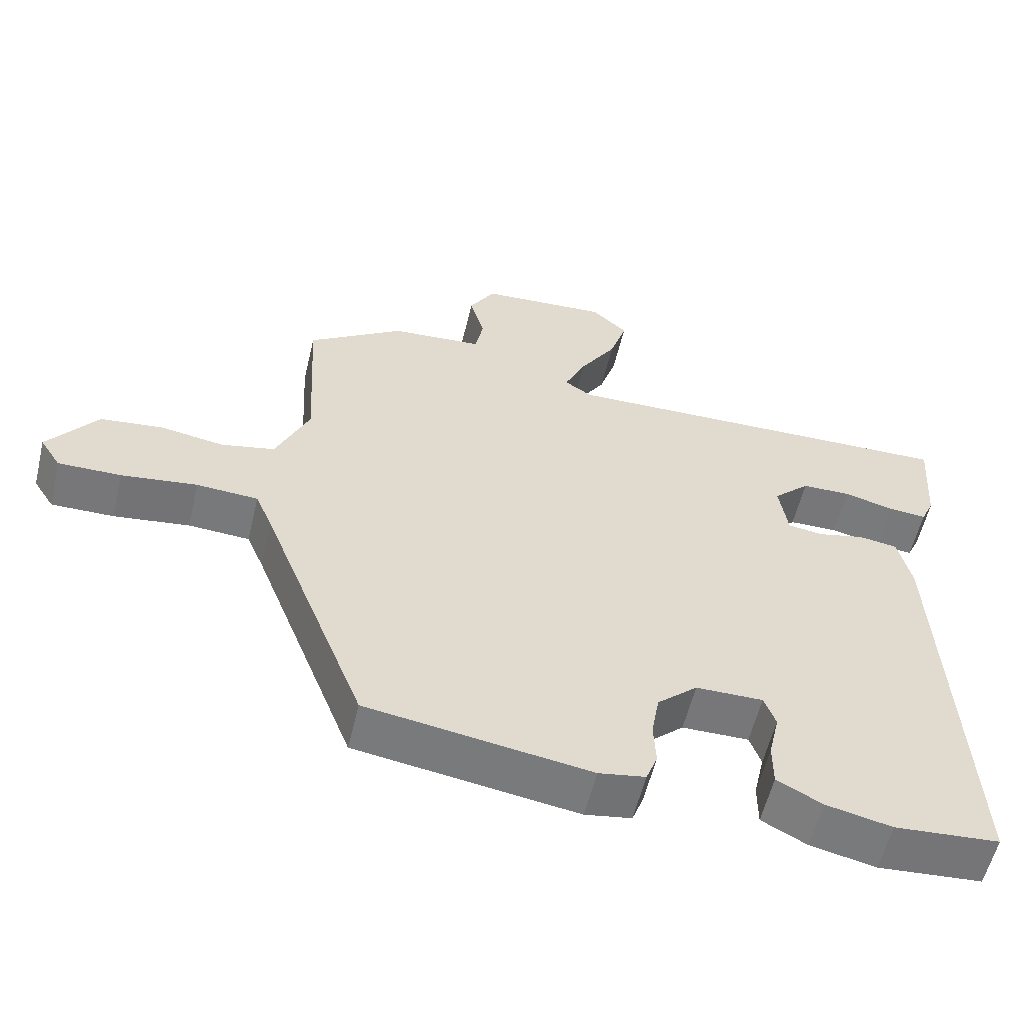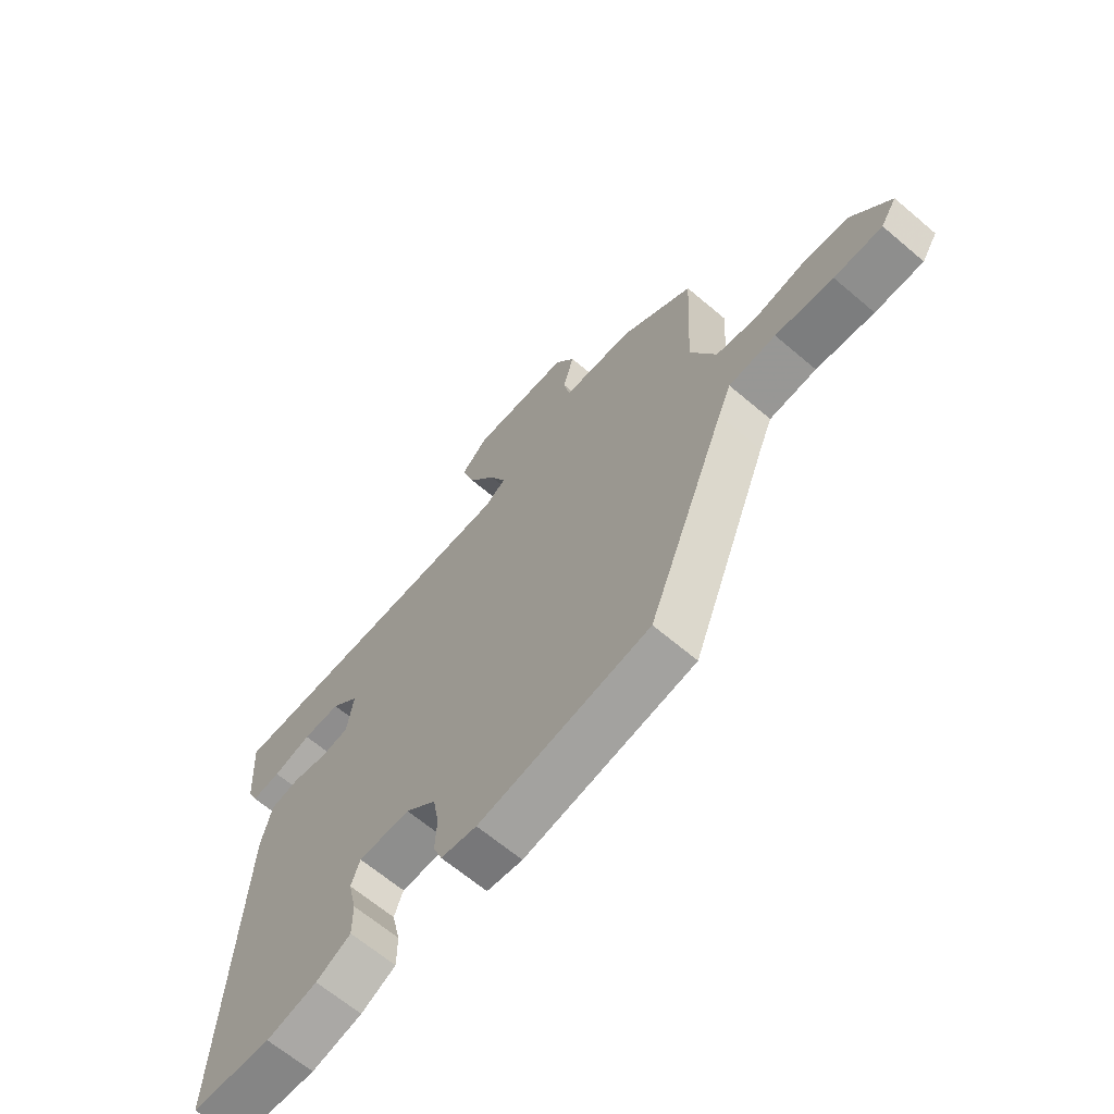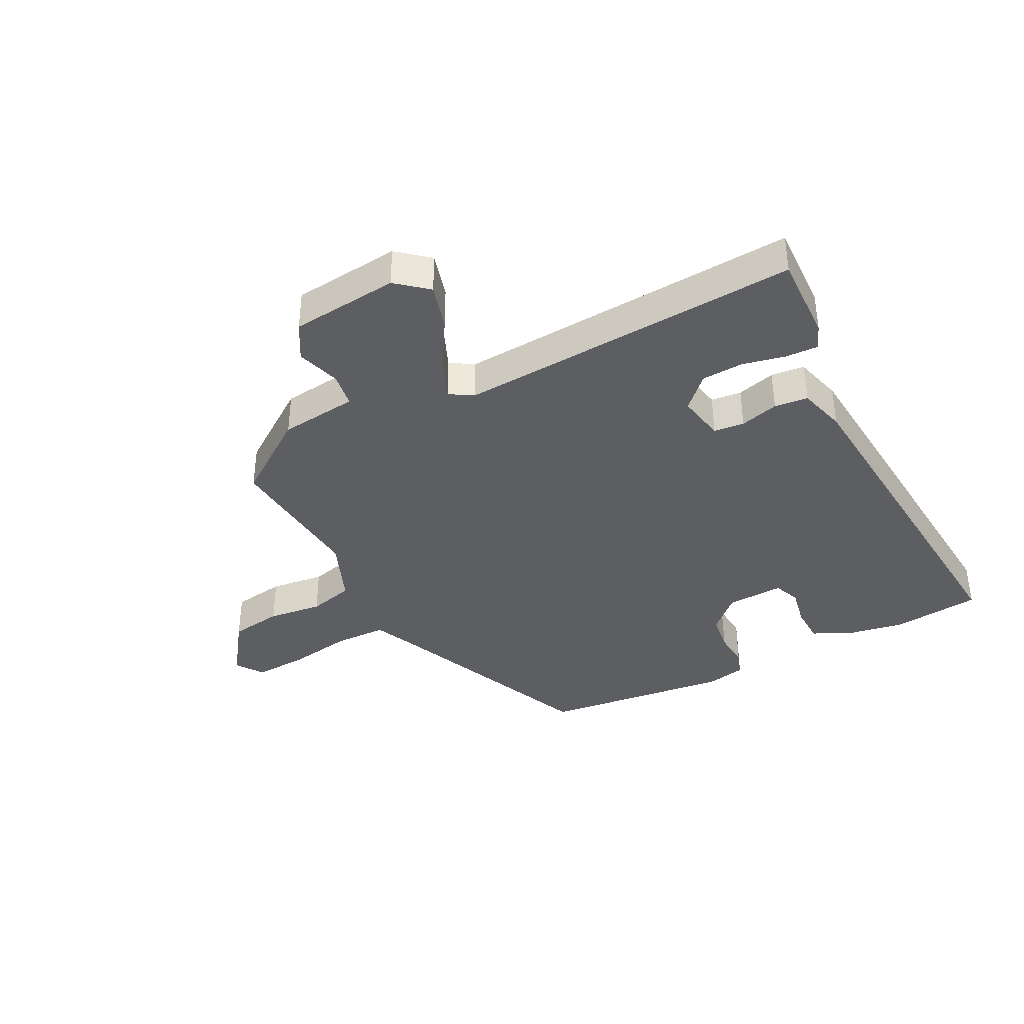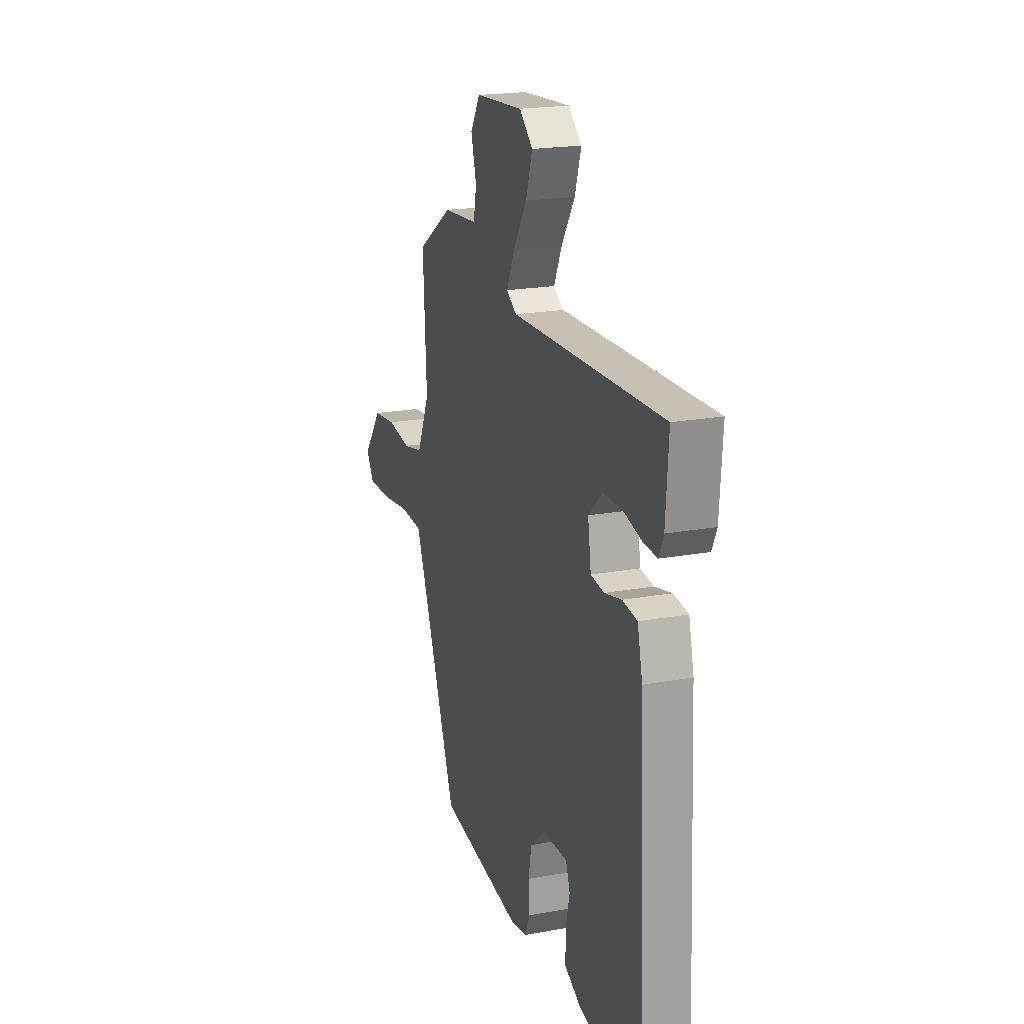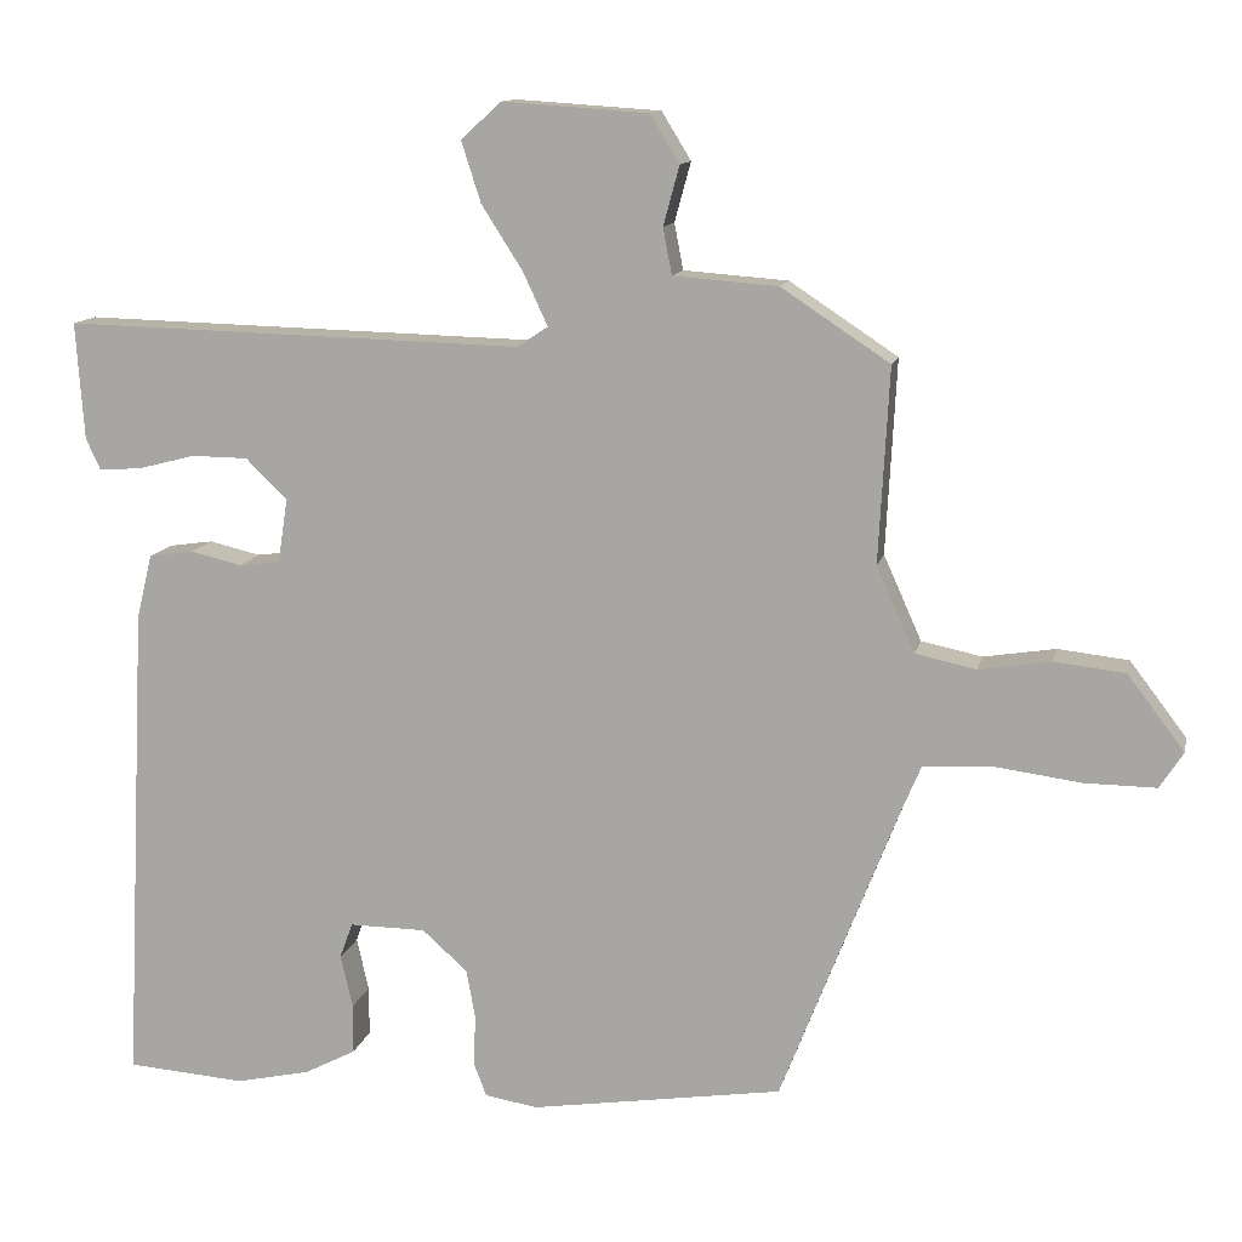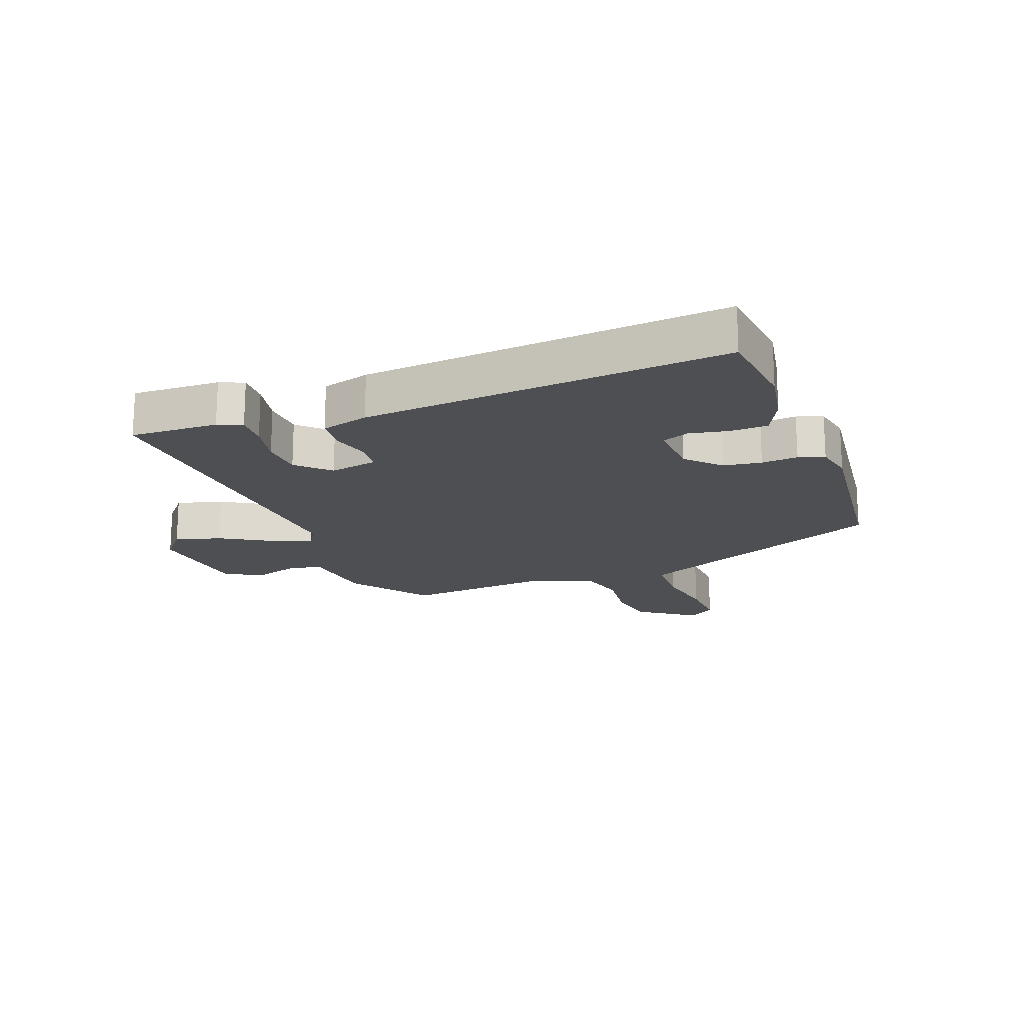
<metadata>
{"format":"obj","ext":"obj","renderer":"f3d","projection":"perspective","resolution":1024,"background":"white","views":[{"elev":-57.3,"azim":-13.4,"up":"+Z"},{"elev":-65.4,"azim":-130.5,"up":"+Z"},{"elev":-38.4,"azim":29.3,"up":"+Y"},{"elev":20.0,"azim":71.3,"up":"+Z"},{"elev":12.2,"azim":-167.8,"up":"+Z"},{"elev":-18.0,"azim":112.8,"up":"+Y"}]}
</metadata>
<code>
v 0.543 0.07 0.468
v 0.533 0.07 0.324
v 0.515 0.07 0.285
v 0.462 0.07 0.289
v 0.392 0.07 0.307
v 0.323 0.07 0.306
v 0.272 0.07 0.257
v 0.284 0.07 0.178
v 0.334 0.07 0.171
v 0.398 0.07 0.186
v 0.453 0.07 0.178
v 0.472 0.07 0.099
v 0.501 0.07 -0.5
v 0.355 0.07 -0.511
v 0.263 0.07 -0.491
v 0.2 0.07 -0.458
v 0.2 0.07 -0.397
v 0.215 0.07 -0.332
v 0.199 0.07 -0.288
v 0.105 0.07 -0.289
v 0.049 0.07 -0.339
v 0.038 0.07 -0.401
v 0.041 0.07 -0.461
v 0.025 0.07 -0.503
v -0.04 0.07 -0.514
v -0.351 0.07 -0.467
v -0.496 0.07 -0.097
v -0.52 0.07 -0.04
v -0.606 0.07 -0.035
v -0.712 0.07 -0.049
v -0.8 0.07 -0.05
v -0.829 0.07 -0.005
v -0.759 0.07 0.087
v -0.672 0.07 0.097
v -0.583 0.07 0.083
v -0.508 0.07 0.099
v -0.461 0.07 0.204
v -0.474 0.07 0.444
v -0.341 0.07 0.532
v -0.212 0.07 0.542
v -0.201 0.07 0.599
v -0.221 0.07 0.672
v -0.185 0.07 0.731
v -0.006 0.07 0.743
v 0.044 0.07 0.698
v 0.02 0.07 0.623
v -0.031 0.07 0.543
v -0.061 0.07 0.478
v -0.023 0.07 0.453
v 0.543 0 0.468
v 0.533 0 0.324
v 0.515 0 0.285
v 0.462 0 0.289
v 0.392 0 0.307
v 0.323 0 0.306
v 0.272 0 0.257
v 0.284 0 0.178
v 0.334 0 0.171
v 0.398 0 0.186
v 0.453 0 0.178
v 0.472 0 0.099
v 0.501 0 -0.5
v 0.355 0 -0.511
v 0.263 0 -0.491
v 0.2 0 -0.458
v 0.2 0 -0.397
v 0.215 0 -0.332
v 0.199 0 -0.288
v 0.105 0 -0.289
v 0.049 0 -0.339
v 0.038 0 -0.401
v 0.041 0 -0.461
v 0.025 0 -0.503
v -0.04 0 -0.514
v -0.351 0 -0.467
v -0.496 0 -0.097
v -0.52 0 -0.04
v -0.606 0 -0.035
v -0.712 0 -0.049
v -0.8 0 -0.05
v -0.829 0 -0.005
v -0.759 0 0.087
v -0.672 0 0.097
v -0.583 0 0.083
v -0.508 0 0.099
v -0.461 0 0.204
v -0.474 0 0.444
v -0.341 0 0.532
v -0.212 0 0.542
v -0.201 0 0.599
v -0.221 0 0.672
v -0.185 0 0.731
v -0.006 0 0.743
v 0.044 0 0.698
v 0.02 0 0.623
v -0.031 0 0.543
v -0.061 0 0.478
v -0.023 0 0.453
f 45 46 47
f 44 45 47
f 43 44 47
f 42 43 47
f 41 42 47
f 40 41 47 48
f 40 48 49
f 39 40 49
f 38 39 49
f 37 38 49
f 33 34 35
f 32 33 35
f 31 32 35
f 30 31 35
f 29 30 35
f 28 29 35 36
f 37 49 1
f 36 37 1
f 28 36 1
f 27 28 1
f 25 26 27
f 24 25 27
f 23 24 27
f 22 23 27
f 16 17 18
f 15 16 18
f 14 15 18
f 13 14 18
f 12 13 18
f 11 12 18
f 10 11 18
f 9 10 18
f 8 9 18 19
f 7 8 19 20
f 3 4 5
f 2 3 5
f 1 2 5
f 1 5 6
f 27 1 6
f 21 22 27
f 7 20 21 27
f 6 7 27
f 96 95 94
f 96 94 93
f 96 93 92
f 96 92 91
f 96 91 90
f 97 96 90 89
f 98 97 89
f 98 89 88
f 98 88 87
f 98 87 86
f 84 83 82
f 84 82 81
f 84 81 80
f 84 80 79
f 84 79 78
f 85 84 78 77
f 50 98 86
f 50 86 85
f 50 85 77
f 50 77 76
f 76 75 74
f 76 74 73
f 76 73 72
f 76 72 71
f 67 66 65
f 67 65 64
f 67 64 63
f 67 63 62
f 67 62 61
f 67 61 60
f 67 60 59
f 67 59 58
f 68 67 58 57
f 69 68 57 56
f 54 53 52
f 54 52 51
f 54 51 50
f 55 54 50
f 55 50 76
f 76 71 70
f 76 70 69 56
f 76 56 55
f 1 50 51 2
f 2 51 52 3
f 3 52 53 4
f 4 53 54 5
f 5 54 55 6
f 6 55 56 7
f 7 56 57 8
f 8 57 58 9
f 9 58 59 10
f 10 59 60 11
f 11 60 61 12
f 12 61 62 13
f 13 62 63 14
f 14 63 64 15
f 15 64 65 16
f 16 65 66 17
f 17 66 67 18
f 18 67 68 19
f 19 68 69 20
f 20 69 70 21
f 21 70 71 22
f 22 71 72 23
f 23 72 73 24
f 24 73 74 25
f 25 74 75 26
f 26 75 76 27
f 27 76 77 28
f 28 77 78 29
f 29 78 79 30
f 30 79 80 31
f 31 80 81 32
f 32 81 82 33
f 33 82 83 34
f 34 83 84 35
f 35 84 85 36
f 36 85 86 37
f 37 86 87 38
f 38 87 88 39
f 39 88 89 40
f 40 89 90 41
f 41 90 91 42
f 42 91 92 43
f 43 92 93 44
f 44 93 94 45
f 45 94 95 46
f 46 95 96 47
f 47 96 97 48
f 48 97 98 49
f 49 98 50 1

</code>
